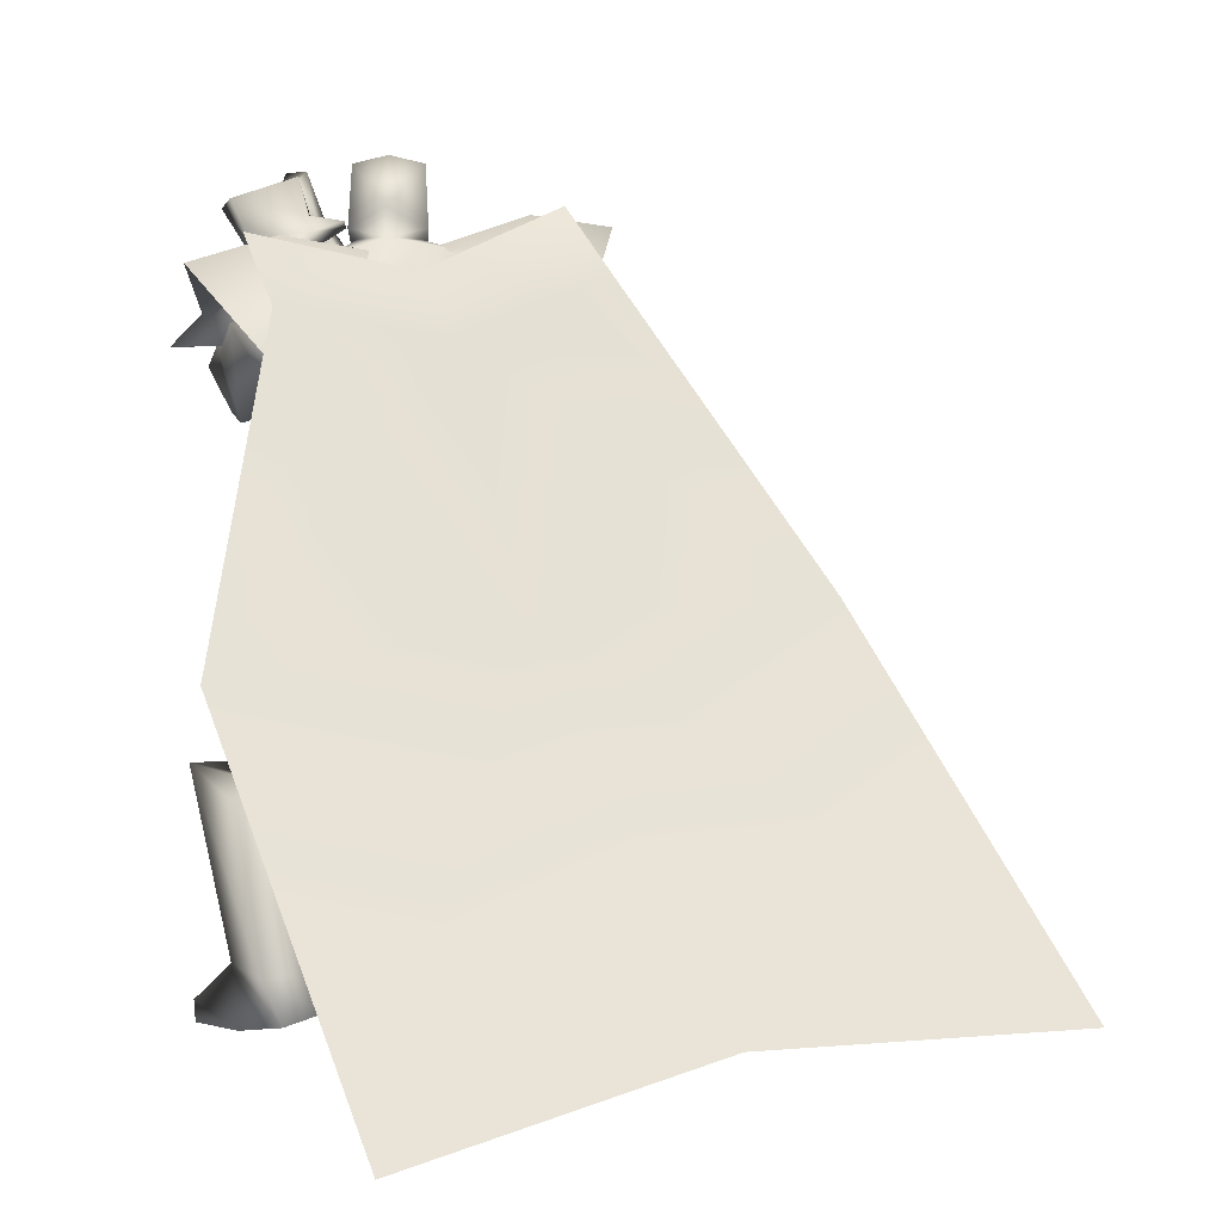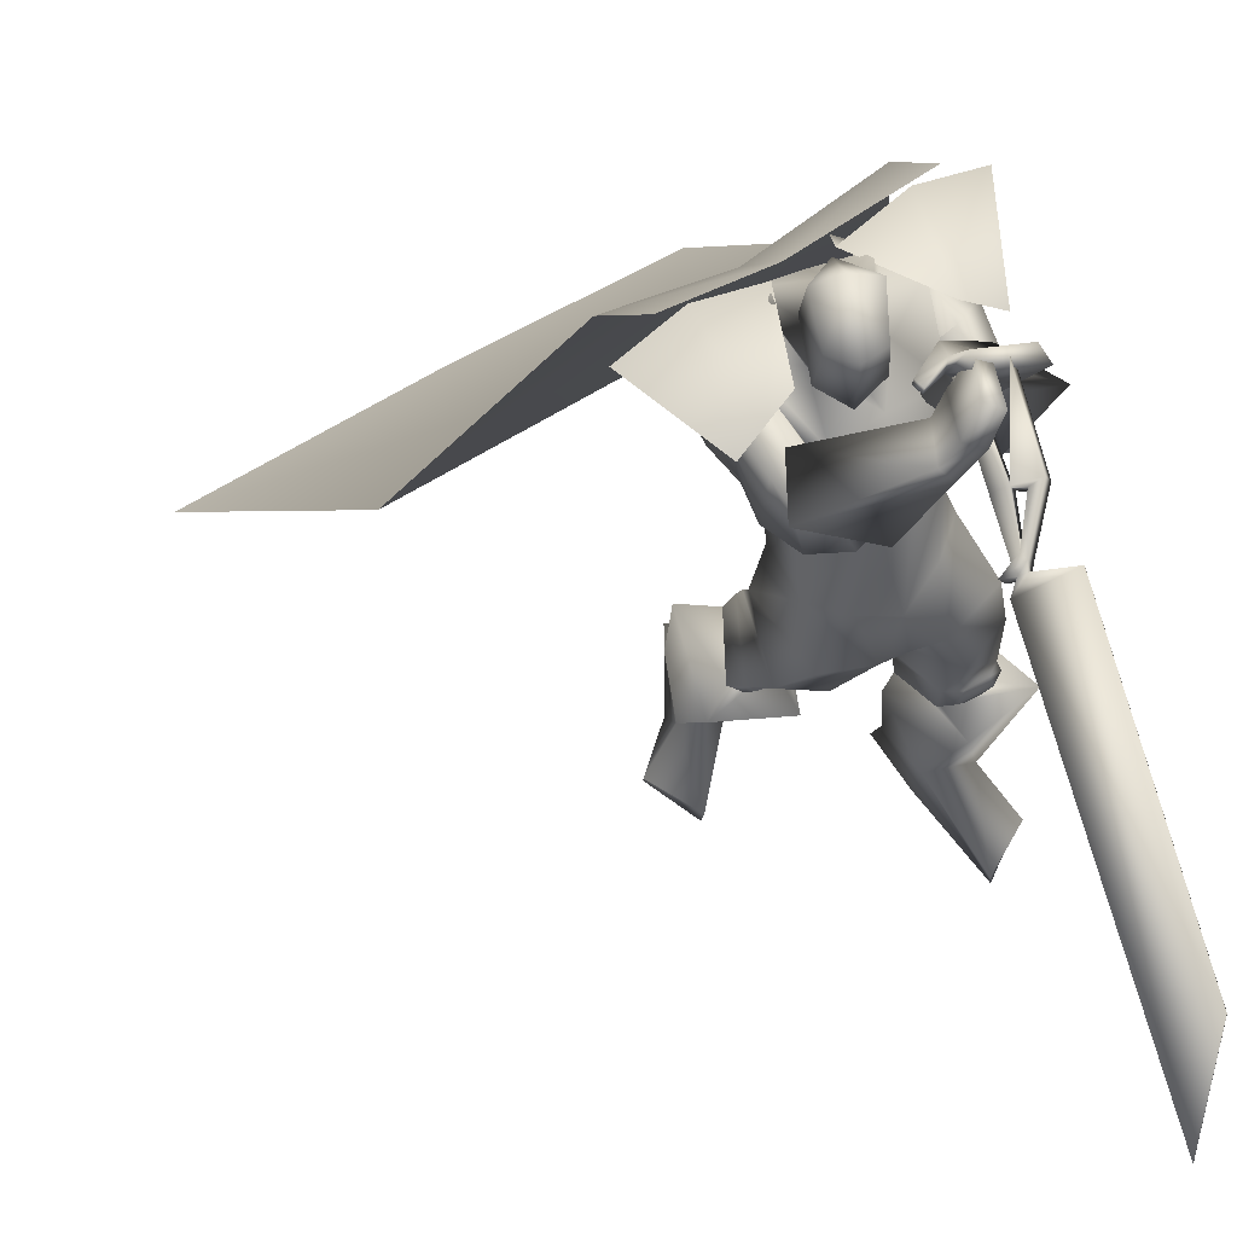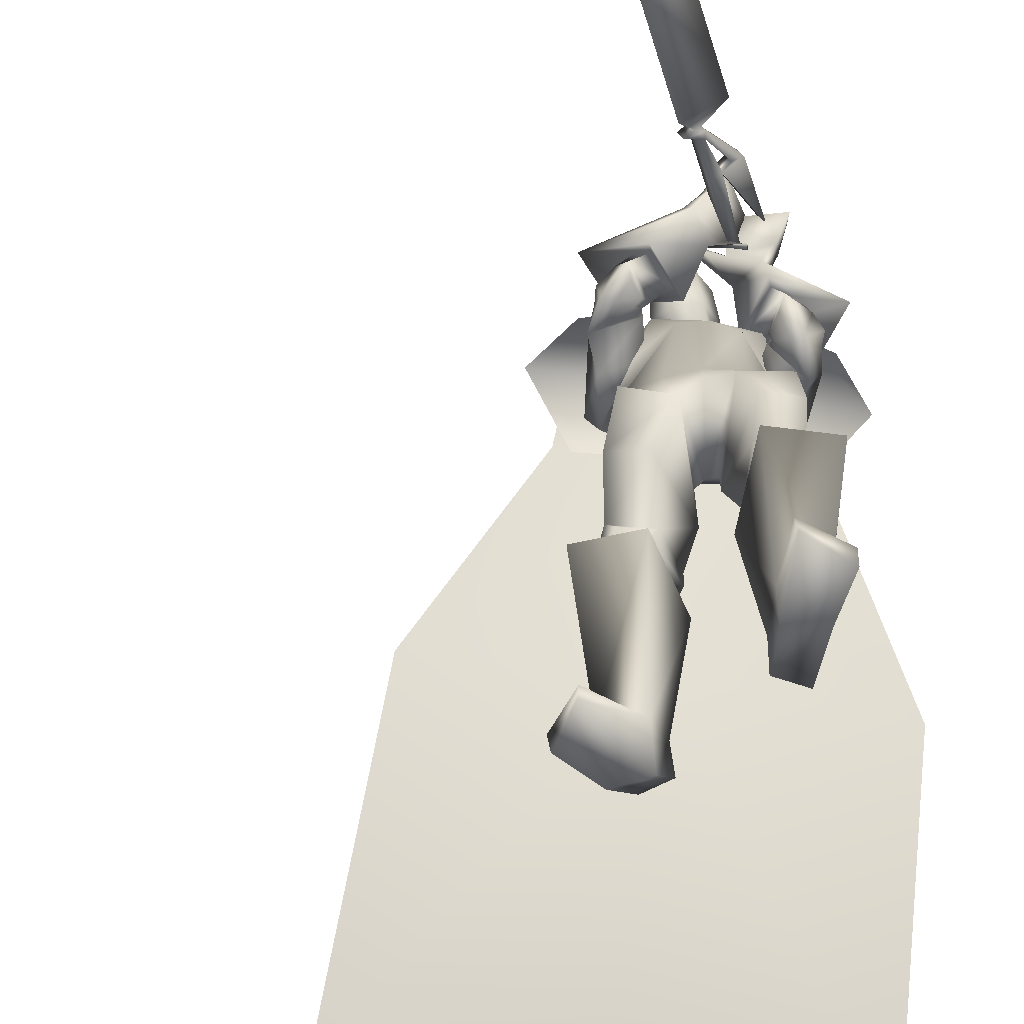
<metadata>
{"format":"obj","ext":"obj","renderer":"f3d","projection":"perspective","resolution":1024,"background":"white","views":[{"elev":0.7,"azim":179.6,"up":"+Y"},{"elev":60.2,"azim":-8.9,"up":"+Y"},{"elev":-54.0,"azim":22.3,"up":"+Y"}]}
</metadata>
<code>
o Cube_Cube.001
v 0.1308 0.4163 -0.5816
v -0.1998 0.452 -0.3996
v 0.3185 0.5784 -0.279
v -0.03351 0.6241 -0.09799
v 0.2491 0.3198 -0.5902
v -0.2926 0.3829 -0.2997
v 0.4391 0.4556 -0.3173
v -0.1568 0.5328 -0.01093
v 0.1068 0.5904 -0.4283
v -0.03213 0.6084 -0.3569
v 0.452 0.5519 -0.6013
v -0.3724 0.6587 -0.1774
v 0.3411 0.6144 -0.5747
v -0.2762 0.6944 -0.2572
v 0.007306 0.5497 -0.4385
v 0.2737 0.4623 -0.7036
v -0.3727 0.5461 -0.3713
v -0.05772 0.4151 -0.531
v 0.3789 -0.245 -1.011
v -0.8213 -0.08952 -0.3937
v -0.2101 -0.1273 -0.6907
v 0.02996 -1.043 -1.611
v -1.269 -0.8747 -0.9432
v -0.5953 -0.8788 -1.25
v 0.2468 0.6962 -0.0313
v 0.273 0.709 -0.03191
v 0.2721 0.6555 0.2042
v 0.3087 0.6733 0.2033
v 0.351 0.746 -0.0297
v 0.2868 0.6321 0.34
v 0.2606 0.6147 0.3612
v 0.3394 0.685 0.2171
v 0.3717 0.7022 0.21
v 0.3045 0.6433 0.3278
v 0.315 0.6442 0.3466
v 0.292 0.628 0.3694
v 0.3106 0.6373 0.3676
v 0.2771 0.5949 0.395
v 0.4105 0.6619 0.3826
v 0.3954 0.415 1.449
v 0.4955 0.5141 1.223
v 0.4963 0.5124 1.222
v 0.3962 0.4134 1.449
v 0.4113 0.6603 0.3822
v 0.2779 0.5933 0.3946
v 0.3266 0.6043 0.3602
v 0.3079 0.5949 0.3619
v 0.3309 0.6111 0.3392
v 0.3204 0.6103 0.3204
v 0.3877 0.6691 0.2026
v 0.3553 0.6519 0.2097
v 0.2766 0.5816 0.3538
v 0.3028 0.599 0.3326
v 0.3669 0.713 -0.03713
v 0.3246 0.6402 0.1959
v 0.288 0.6224 0.1967
v 0.2889 0.6759 -0.03934
v 0.2628 0.6632 -0.03873
v 0.1832 0.5808 -0.4176
v -0.0759 0.5965 -0.3551
v 0.04683 0.5508 -0.4133
v 0.1843 0.5311 -0.2408
v 0.009203 0.5417 -0.1986
v 0.1063 0.508 -0.1832
v 0.2588 0.38 -0.5228
v -0.2383 0.4572 -0.26
v 0.2801 0.5312 -0.3826
v -0.1008 0.5804 -0.1931
v -0.01079 0.3666 -0.4275
v 0.009978 0.2398 -0.3552
v 0.2291 0.242 -0.427
v -0.1778 0.2949 -0.2052
v 0.2926 0.4376 -0.1813
v 0.03102 0.4715 -0.04682
v 0.1546 0.455 -0.125
v 0.27 0.3841 -0.2722
v -0.04387 0.4142 -0.1074
v 0.2659 0.2772 -0.05106
v 0.118 0.2963 0.02496
v 0.1984 0.3005 -0.003955
v 0.2681 0.1364 -0.1904
v -0.02349 0.1742 -0.04048
v 0.05781 0.09276 -0.2251
v 0.184 0.07919 -0.2908
v -0.06853 0.1119 -0.161
v 0.4185 0.3967 -0.2489
v -0.0981 0.5137 0.02254
v 0.3708 0.432 -0.1654
v 0.004185 0.5199 0.02438
v 0.3745 0.2584 -0.248
v -0.1161 0.3702 0.03456
v 0.2985 0.3569 -0.159
v 0.02368 0.4207 -0.001721
v 0.4281 0.4286 -0.1605
v -0.01364 0.5351 0.09762
v 0.3576 0.4242 -0.2112
v 0.007951 0.5253 0.01401
v 0.3889 0.3759 -0.04513
v 0.04608 0.4337 0.1591
v 0.2983 0.3751 -0.1528
v 0.0546 0.4409 0.01879
v 0.3798 0.4028 -0.1771
v -0.003052 0.5087 0.03522
v 0.4467 0.3743 -0.1879
v -0.07024 0.5031 0.08341
v 0.4038 0.2835 -0.1274
v -0.04611 0.3829 0.1206
v 0.3142 0.3411 -0.1437
v 0.0306 0.417 0.02515
v 0.5284 0.4161 -0.1583
v -0.08912 0.5586 0.1606
v 0.4017 0.4123 -0.2814
v -0.06455 0.5561 -0.01432
v 0.3617 0.4292 -0.01009
v 0.1096 0.4574 0.1738
v 0.2292 0.4334 -0.1636
v 0.1268 0.471 -0.02788
v 0.1844 -0.009036 0.06522
v 0.3241 0.05186 -0.1211
v -0.02036 0.05148 0.03672
v 0.09582 0.04974 -0.1826
v 0.2504 0.01027 -0.2673
v -0.06587 0.0528 -0.1107
v 0.2763 -0.09677 0.08573
v 0.1336 -0.1368 0.09845
v 0.1961 -0.1049 0.09537
v 0.1599 -0.2364 -0.09642
v 0.08681 -0.215 -0.1216
v 0.1173 -0.1807 -0.1283
v 0.3039 -0.153 -0.2408
v -0.0997 -0.1047 -0.0978
v 0.08783 -0.0829 -0.2086
v 0.4124 -0.3366 0.02099
v -0.1121 -0.3787 -0.0246
v 0.2895 -0.3656 0.0583
v 0.009636 -0.4079 -0.06551
v 0.2128 -0.4237 -0.07069
v 0.01288 -0.3865 -0.225
v 0.3013 -0.4147 -0.1415
v -0.09571 -0.3543 -0.2343
v 0.324 -0.2182 0.09177
v 0.04578 -0.2796 0.06745
v 0.4209 -0.1864 0.00739
v -0.07327 -0.2256 0.07214
v 0.3093 -0.2747 -0.1956
v -0.09754 -0.2142 -0.1616
v 0.4103 -0.4645 -0.004644
v -0.1361 -0.468 -0.08737
v 0.3004 -0.4836 0.02589
v -0.02956 -0.4954 -0.1232
v 0.2314 -0.4827 -0.07927
v -0.02191 -0.4652 -0.245
v 0.3091 -0.4723 -0.1411
v -0.1174 -0.4374 -0.2536
v 0.2849 -0.4343 0.05682
v 0.004961 -0.462 -0.09736
v 0.432 -0.4091 0.004336
v -0.1443 -0.4268 -0.05851
v 0.2168 -0.4591 -0.05082
v 0.01073 -0.439 -0.2257
v 0.3273 -0.4481 -0.1338
v -0.1229 -0.403 -0.2342
v 0.4088 -0.4094 0.03907
v -0.1079 -0.4392 -0.04209
v 0.3292 -0.4256 0.06221
v -0.02992 -0.4586 -0.06832
v 0.3481 -0.4611 0.04205
v -0.0592 -0.4781 -0.08002
v 0.3879 -0.4542 0.03097
v -0.09783 -0.4682 -0.06703
v 0.3349 -0.3664 0.06384
v -0.02834 -0.4166 -0.04143
v 0.3916 -0.3531 0.04662
v -0.08452 -0.4031 -0.02255
v 0.4012 -0.9906 -0.04355
v -0.2307 -0.9835 -0.3003
v 0.2837 -0.9762 -0.02755
v -0.1142 -0.968 -0.3178
v 0.2139 -0.9399 -0.1628
v -0.1093 -0.8433 -0.4434
v 0.2948 -0.9634 -0.2162
v -0.2077 -0.842 -0.4598
v 0.3351 -0.4417 0.1464
v 0.006094 -0.489 0.003954
v 0.5107 -0.4387 0.04077
v -0.1961 -0.4556 0.007756
v 0.1948 -0.5392 -0.05317
v 0.01399 -0.5268 -0.2559
v 0.3738 -0.5293 -0.2176
v -0.219 -0.4702 -0.2971
v 0.2919 -0.8455 -0.000847
v -0.0986 -0.85 -0.2486
v 0.4181 -0.8539 -0.01232
v -0.2194 -0.8592 -0.2138
v 0.2281 -0.8527 -0.1239
v -0.09386 -0.8019 -0.3655
v 0.3407 -0.8711 -0.1824
v -0.2222 -0.8006 -0.3657
v 0.5077 -0.942 0.1011
v -0.3062 -0.942 -0.1313
v 0.4085 -0.9435 0.2283
v -0.1864 -0.9435 -0.02333
v 0.4138 -0.9864 0.222
v -0.1927 -0.9864 -0.02861
v 0.5025 -0.9877 0.0839
v -0.3041 -0.9877 -0.1492
v 0.4141 0.7279 -0.06416
v 0.2679 0.7998 0.09289
v 0.2755 0.776 -0.03588
v 0.2881 0.7551 -0.04819
v 0.4354 0.7104 -0.02107
v 0.3124 0.798 0.1181
v 0.2732 0.7584 -0.004709
v 0.3194 0.7393 -0.04124
v 0.2488 0.652 -0.1449
v 0.2033 0.6316 0.009421
v 0.3498 0.6056 -0.1003
v 0.1921 0.6476 0.1306
v 0.3369 0.5765 -0.05292
v 0.2254 0.6097 0.1433
v 0.2334 0.6214 -0.1264
v 0.2186 0.6192 0.01601
v 0.3261 0.4814 -0.2871
v -0.05702 0.5522 -0.09587
v 0.3867 0.4512 -0.3597
v -0.1555 0.5555 -0.08338
v 0.2892 0.2808 -0.3354
v -0.137 0.3586 -0.08732
v 0.227 0.3936 -0.2688
v -0.0181 0.4292 -0.131
v 0.3268 0.3172 -0.1334
v 0.01727 0.3942 0.0487
v 0.3694 0.2899 -0.1255
v -0.01898 0.3781 0.09415
v 0.3192 0.3495 -0.1207
v 0.04342 0.4143 0.05475
v 0.3608 0.3479 -0.07283
v 0.03776 0.4099 0.1178
v 0.3182 0.3157 -0.1625
v -0.001271 0.3924 0.02411
v 0.3526 0.2717 -0.2004
v -0.06247 0.3699 0.04175
v 0.27 0.03777 -0.01818
v 0.08239 0.01326 0.06178
v 0.4012 -0.04821 -0.003145
v -0.006882 -0.07227 0.1359
v 0.3167 0.4808 -0.1879
v 0.07682 0.5513 0.01125
v 0.396 0.4777 -0.1294
v 0.04925 0.5549 0.1059
v 0.3516 0.4445 -0.0565
v 0.1008 0.484 0.1325
v 0.275 0.4465 -0.1456
v 0.1104 0.4916 0.01564
v 0.252 0.691 -0.08284
v 0.2364 0.6698 -0.02339
v 0.3723 0.6421 -0.09439
v 0.2332 0.7058 0.116
v 0.3797 0.6238 -0.04537
v 0.2826 0.6948 0.1334
v 0.2419 0.6675 -0.05927
v 0.2616 0.6655 -0.014
v 0.192 0.6667 -0.02173
v 0.3101 0.6457 -0.03568
v 0.1954 0.6806 -0.0247
v 0.3056 0.6354 -0.04494
v 0.1762 0.6678 -0.04468
v 0.312 0.6252 -0.01692
v 0.1793 0.683 -0.04756
v 0.3078 0.6138 -0.02705
v 0.0792 0.6253 -0.3361
v 0.1424 0.6287 -0.236
v 0.01597 0.6287 -0.236
v 0.0792 0.6845 -0.3415
v 0.1604 0.6504 -0.2447
v -0.002009 0.6504 -0.2447
v 0.1534 0.7832 -0.2161
v 0.005033 0.7832 -0.2161
v 0.0792 0.8002 -0.2221
v 0.143 0.5565 -0.1769
v 0.01541 0.5565 -0.1769
v 0.0792 0.5157 -0.1608
v 0.1425 0.7232 -0.0996
v 0.01589 0.7232 -0.0996
v 0.0792 0.7412 -0.05686
v 0.1536 0.5863 -0.123
v 0.004837 0.5863 -0.123
v 0.0792 0.5556 -0.07807
v 0.3788 0.517 -0.2982
v 0.19 0.368 -0.5859
v 0.2752 0.6114 -0.533
v -0.09515 0.5784 -0.05446
v -0.2462 0.4175 -0.3496
v -0.2064 0.6738 -0.2853
v 0.07582 -0.3012 -0.1722
v 0.1673 -0.3302 -0.07186
f 15 13 16
f 15 16 18
f 17 14 15
f 17 15 18
f 18 16 19
f 18 19 21
f 20 17 18
f 20 18 21
f 21 19 22
f 21 22 24
f 23 20 21
f 23 21 24
f 28 32 33
f 28 33 29
f 34 30 31
f 34 31 35
f 27 30 34
f 27 34 28
f 32 34 35
f 32 35 33
f 35 31 36
f 35 36 37
f 37 36 38
f 37 38 39
f 39 38 40
f 39 40 41
f 39 41 42
f 39 42 44
f 41 40 43
f 41 43 42
f 40 38 45
f 40 45 43
f 37 39 44
f 37 44 46
f 38 36 47
f 38 47 45
f 35 37 46
f 35 46 48
f 36 31 52
f 36 52 47
f 33 35 48
f 33 48 50
f 34 32 51
f 34 51 49
f 28 34 49
f 28 49 55
f 30 27 56
f 30 56 53
f 29 33 50
f 29 50 54
f 32 28 55
f 32 55 51
f 31 30 53
f 31 53 52
f 25 26 57
f 25 57 58
f 50 51 55
f 50 55 54
f 52 53 49
f 52 49 48
f 49 53 56
f 49 56 55
f 48 49 51
f 50 48 51
f 47 52 48
f 47 48 46
f 45 47 46
f 45 46 44
f 43 45 44
f 43 44 42
f 28 29 54
f 28 54 55
f 25 58 56
f 25 56 27
f 55 56 58
f 55 58 57
f 26 28 55
f 26 55 57
f 25 27 28
f 25 28 26
f 59 62 67
f 59 67 65
f 68 63 60
f 68 60 66
f 59 65 69
f 59 69 61
f 69 66 60
f 69 60 61
f 69 65 71
f 69 71 70
f 72 66 69
f 72 69 70
f 62 64 75
f 62 75 73
f 75 64 63
f 75 63 74
f 67 62 73
f 67 73 76
f 74 63 68
f 74 68 77
f 73 75 80
f 73 80 78
f 80 75 74
f 80 74 79
f 76 73 78
f 76 78 81
f 79 74 77
f 79 77 82
f 70 71 84
f 70 84 83
f 85 72 70
f 85 70 83
f 71 76 81
f 71 81 84
f 82 77 72
f 82 72 85
f 88 102 104
f 88 104 86
f 105 103 89
f 105 89 87
f 102 96 94
f 102 94 104
f 95 97 103
f 95 103 105
f 92 108 102
f 92 102 88
f 103 109 93
f 103 93 89
f 108 100 96
f 108 96 102
f 97 101 109
f 97 109 103
f 83 84 122
f 83 122 121
f 123 85 83
f 123 83 121
f 84 81 119
f 84 119 122
f 120 82 85
f 120 85 123
f 124 126 129
f 124 129 127
f 129 126 125
f 129 125 128
f 122 130 132
f 122 132 121
f 132 131 123
f 132 123 121
f 130 127 129
f 130 129 132
f 129 128 131
f 129 131 132
f 141 135 133
f 141 133 143
f 134 136 142
f 134 142 144
f 143 133 139
f 143 139 145
f 140 134 144
f 140 144 146
f 137 159 155
f 137 155 135
f 156 160 138
f 156 138 136
f 159 151 149
f 159 149 155
f 150 152 160
f 150 160 156
f 139 161 159
f 139 159 137
f 160 162 140
f 160 140 138
f 161 153 151
f 161 151 159
f 152 154 162
f 152 162 160
f 133 157 161
f 133 161 139
f 162 158 134
f 162 134 140
f 157 147 153
f 157 153 161
f 154 148 158
f 154 158 162
f 157 133 173
f 157 173 163
f 174 134 158
f 174 158 164
f 147 157 163
f 147 163 169
f 164 158 148
f 164 148 170
f 135 155 165
f 135 165 171
f 166 156 136
f 166 136 172
f 155 149 167
f 155 167 165
f 168 150 156
f 168 156 166
f 149 147 169
f 149 169 167
f 170 148 150
f 170 150 168
f 133 135 171
f 133 171 173
f 172 136 134
f 172 134 174
f 171 165 163
f 171 163 173
f 164 166 172
f 164 172 174
f 165 167 169
f 165 169 163
f 170 168 166
f 170 166 164
f 149 183 185
f 149 185 147
f 186 184 150
f 186 150 148
f 151 187 183
f 151 183 149
f 184 188 152
f 184 152 150
f 153 189 187
f 153 187 151
f 188 190 154
f 188 154 152
f 147 185 189
f 147 189 153
f 190 186 148
f 190 148 154
f 175 177 179
f 175 179 181
f 180 178 176
f 180 176 182
f 183 191 193
f 183 193 185
f 194 192 184
f 194 184 186
f 187 195 191
f 187 191 183
f 192 196 188
f 192 188 184
f 195 179 177
f 195 177 191
f 178 180 196
f 178 196 192
f 189 197 195
f 189 195 187
f 196 198 190
f 196 190 188
f 197 181 179
f 197 179 195
f 180 182 198
f 180 198 196
f 185 193 197
f 185 197 189
f 198 194 186
f 198 186 190
f 193 175 181
f 193 181 197
f 182 176 194
f 182 194 198
f 193 191 201
f 193 201 199
f 202 192 194
f 202 194 200
f 175 193 199
f 175 199 205
f 200 194 176
f 200 176 206
f 191 177 203
f 191 203 201
f 204 178 192
f 204 192 202
f 177 175 205
f 177 205 203
f 206 176 178
f 206 178 204
f 201 203 205
f 201 205 199
f 206 204 202
f 206 202 200
f 207 209 213
f 207 213 211
f 214 210 208
f 214 208 212
f 112 215 217
f 112 217 110
f 218 216 113
f 218 113 111
f 110 217 219
f 110 219 114
f 220 218 111
f 220 111 115
f 114 219 221
f 114 221 116
f 222 220 115
f 222 115 117
f 67 223 225
f 67 225 65
f 226 224 68
f 226 68 66
f 223 88 86
f 223 86 225
f 87 89 224
f 87 224 226
f 65 225 227
f 65 227 71
f 228 226 66
f 228 66 72
f 225 86 90
f 225 90 227
f 91 87 226
f 91 226 228
f 76 229 223
f 76 223 67
f 224 230 77
f 224 77 68
f 229 92 88
f 229 88 223
f 89 93 230
f 89 230 224
f 71 227 229
f 71 229 76
f 230 228 72
f 230 72 77
f 227 90 92
f 227 92 229
f 93 91 228
f 93 228 230
f 86 104 106
f 86 106 90
f 107 105 87
f 107 87 91
f 94 98 106
f 94 106 104
f 107 99 95
f 107 95 105
f 108 92 239
f 108 239 231
f 240 93 109
f 240 109 232
f 100 108 231
f 100 231 235
f 232 109 101
f 232 101 236
f 106 98 237
f 106 237 233
f 238 99 107
f 238 107 234
f 90 106 233
f 90 233 241
f 234 107 91
f 234 91 242
f 98 100 235
f 98 235 237
f 236 101 99
f 236 99 238
f 92 90 241
f 92 241 239
f 242 91 93
f 242 93 240
f 241 233 231
f 241 231 239
f 232 234 242
f 232 242 240
f 233 237 235
f 233 235 231
f 236 238 234
f 236 234 232
f 78 80 118
f 78 118 243
f 118 80 79
f 118 79 244
f 78 243 119
f 78 119 81
f 120 244 79
f 120 79 82
f 118 126 124
f 118 124 243
f 125 126 118
f 125 118 244
f 124 141 143
f 124 143 245
f 144 142 125
f 144 125 246
f 119 243 124
f 119 124 245
f 125 244 120
f 125 120 246
f 119 245 130
f 119 130 122
f 131 246 120
f 131 120 123
f 130 245 143
f 130 143 145
f 144 246 131
f 144 131 146
f 96 247 249
f 96 249 94
f 250 248 97
f 250 97 95
f 247 112 110
f 247 110 249
f 111 113 248
f 111 248 250
f 94 249 251
f 94 251 98
f 252 250 95
f 252 95 99
f 249 110 114
f 249 114 251
f 115 111 250
f 115 250 252
f 100 253 247
f 100 247 96
f 248 254 101
f 248 101 97
f 253 116 112
f 253 112 247
f 113 117 254
f 113 254 248
f 98 251 253
f 98 253 100
f 254 252 99
f 254 99 101
f 251 114 116
f 251 116 253
f 117 115 252
f 117 252 254
f 112 116 221
f 112 221 215
f 222 117 113
f 222 113 216
f 215 255 257
f 215 257 217
f 258 256 216
f 258 216 218
f 255 209 207
f 255 207 257
f 208 210 256
f 208 256 258
f 217 257 259
f 217 259 219
f 260 258 218
f 260 218 220
f 257 207 211
f 257 211 259
f 212 208 258
f 212 258 260
f 261 213 209
f 261 209 255
f 210 214 262
f 210 262 256
f 219 259 261
f 219 261 221
f 262 260 220
f 262 220 222
f 259 211 213
f 259 213 261
f 214 212 260
f 214 260 262
f 261 255 265
f 261 265 263
f 266 256 262
f 266 262 264
f 221 261 263
f 221 263 267
f 264 262 222
f 264 222 268
f 255 215 269
f 255 269 265
f 270 216 256
f 270 256 266
f 215 221 267
f 215 267 269
f 268 222 216
f 268 216 270
f 267 263 265
f 267 265 269
f 266 264 268
f 266 268 270
f 286 280 272
f 286 272 275
f 273 281 287
f 273 287 276
f 271 274 275
f 271 275 272
f 276 274 271
f 276 271 273
f 286 275 277
f 286 277 283
f 278 276 287
f 278 287 284
f 277 275 274
f 277 274 279
f 274 276 278
f 274 278 279
f 283 277 279
f 283 279 285
f 279 278 284
f 279 284 285
f 288 282 280
f 288 280 286
f 281 282 288
f 281 288 287
f 286 283 285
f 286 285 288
f 285 284 287
f 285 287 288
f 62 280 282
f 62 282 64
f 282 281 63
f 282 63 64
f 59 272 280
f 59 280 62
f 281 273 60
f 281 60 63
f 59 61 271
f 59 271 272
f 271 61 60
f 271 60 273
f 290 1 9
f 290 9 291
f 291 11 5
f 291 5 290
f 3 289 291
f 3 291 9
f 289 7 11
f 289 11 291
f 12 294 293
f 12 293 6
f 294 10 2
f 294 2 293
f 8 292 294
f 8 294 12
f 292 4 10
f 292 10 294
f 128 295 146
f 128 146 131
f 138 140 146
f 138 146 295
f 125 142 295
f 125 295 128
f 136 138 295
f 136 295 142
f 127 130 145
f 127 145 296
f 137 296 145
f 137 145 139
f 135 141 296
f 135 296 137
f 124 127 296
f 124 296 141

</code>
